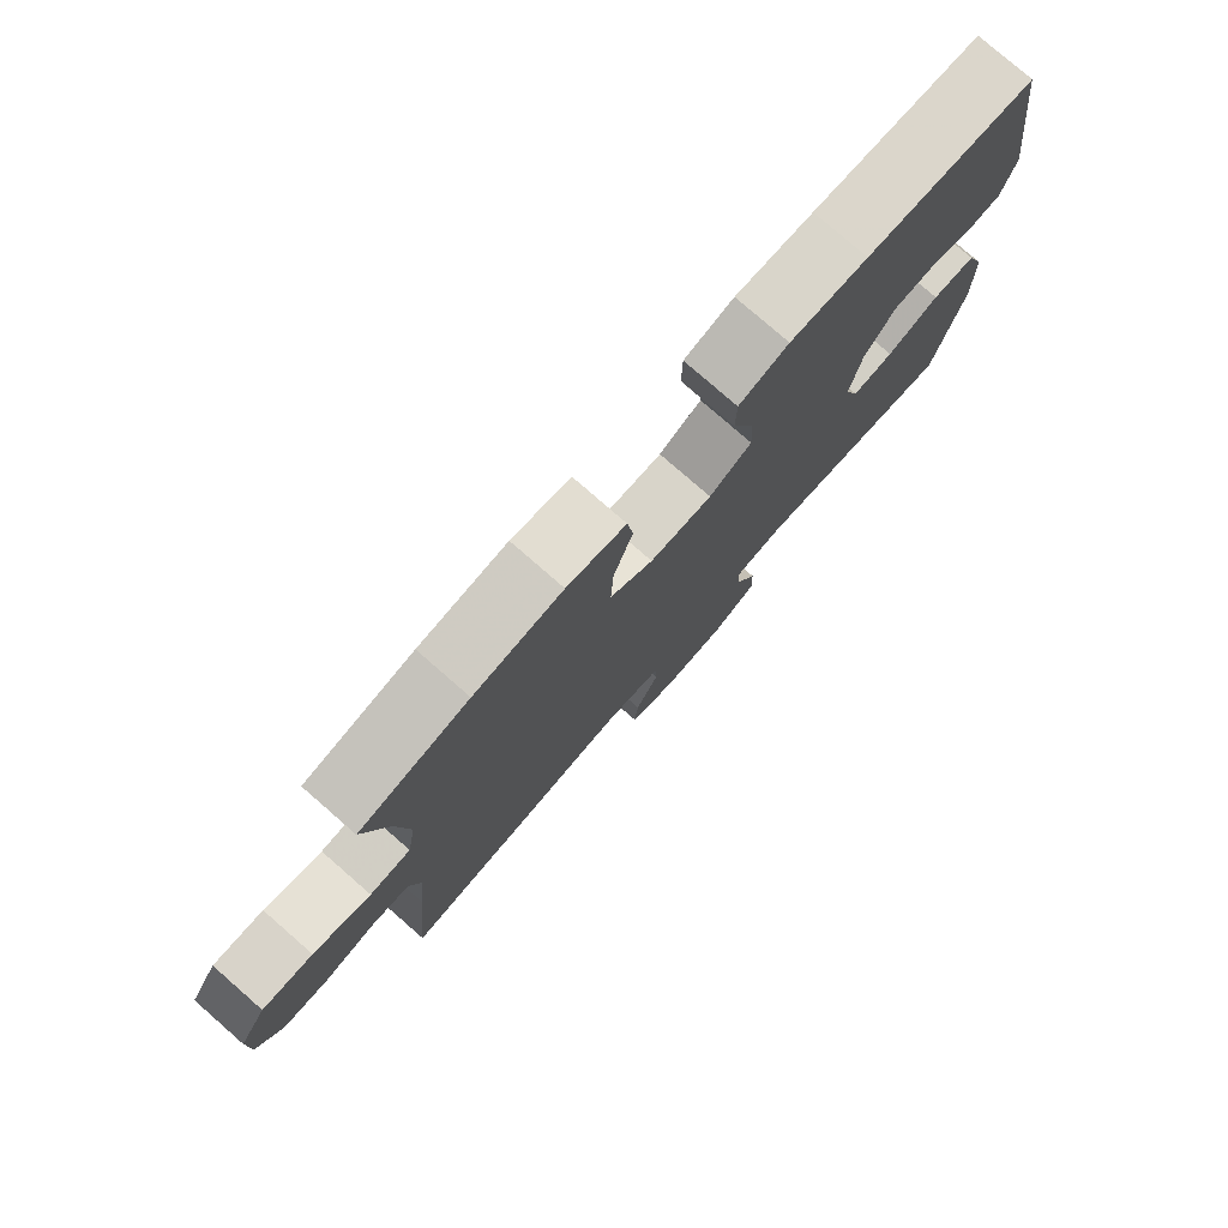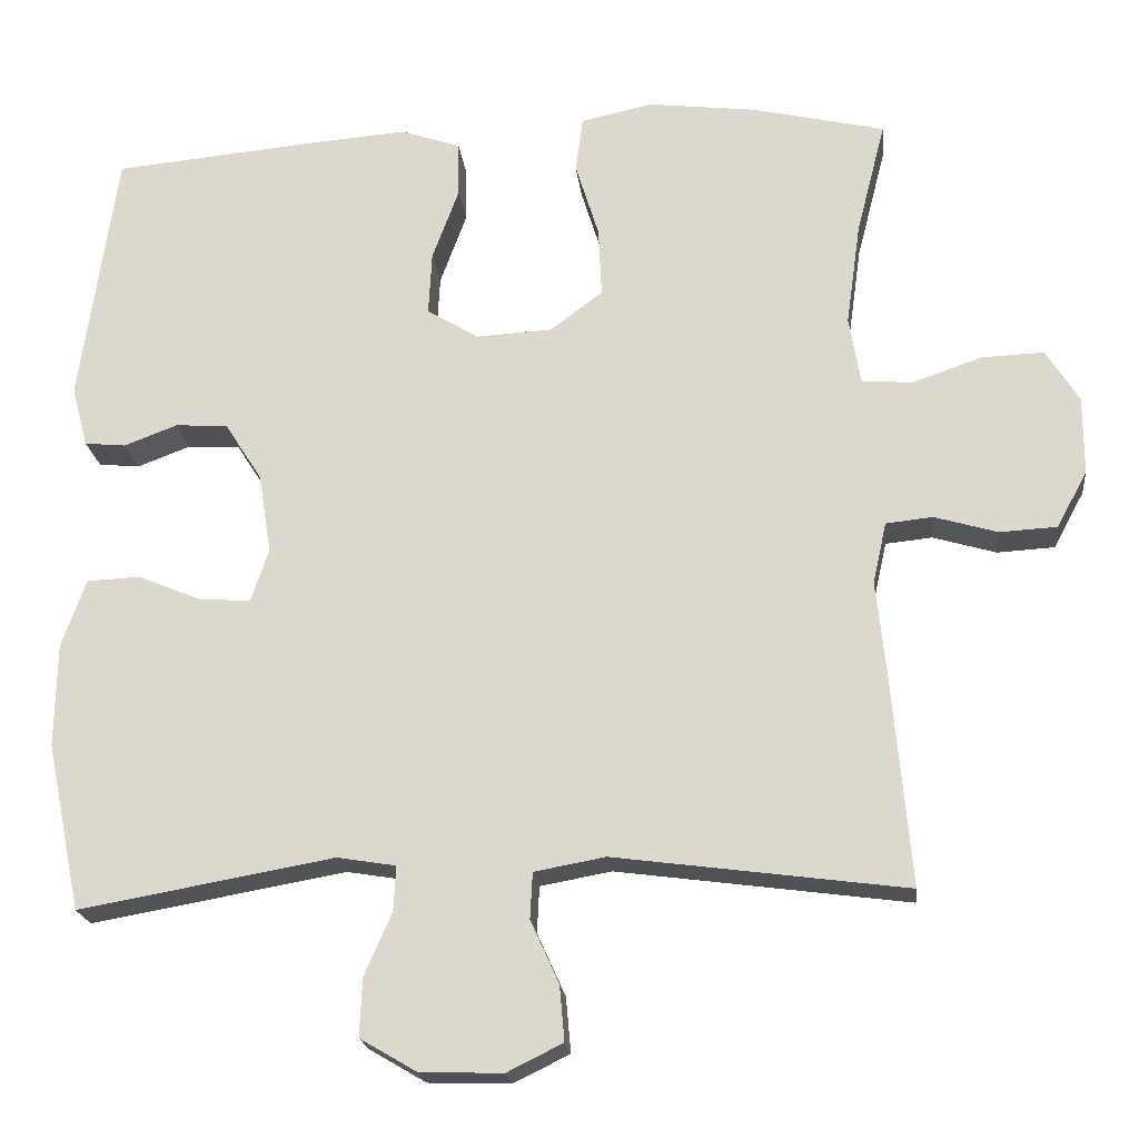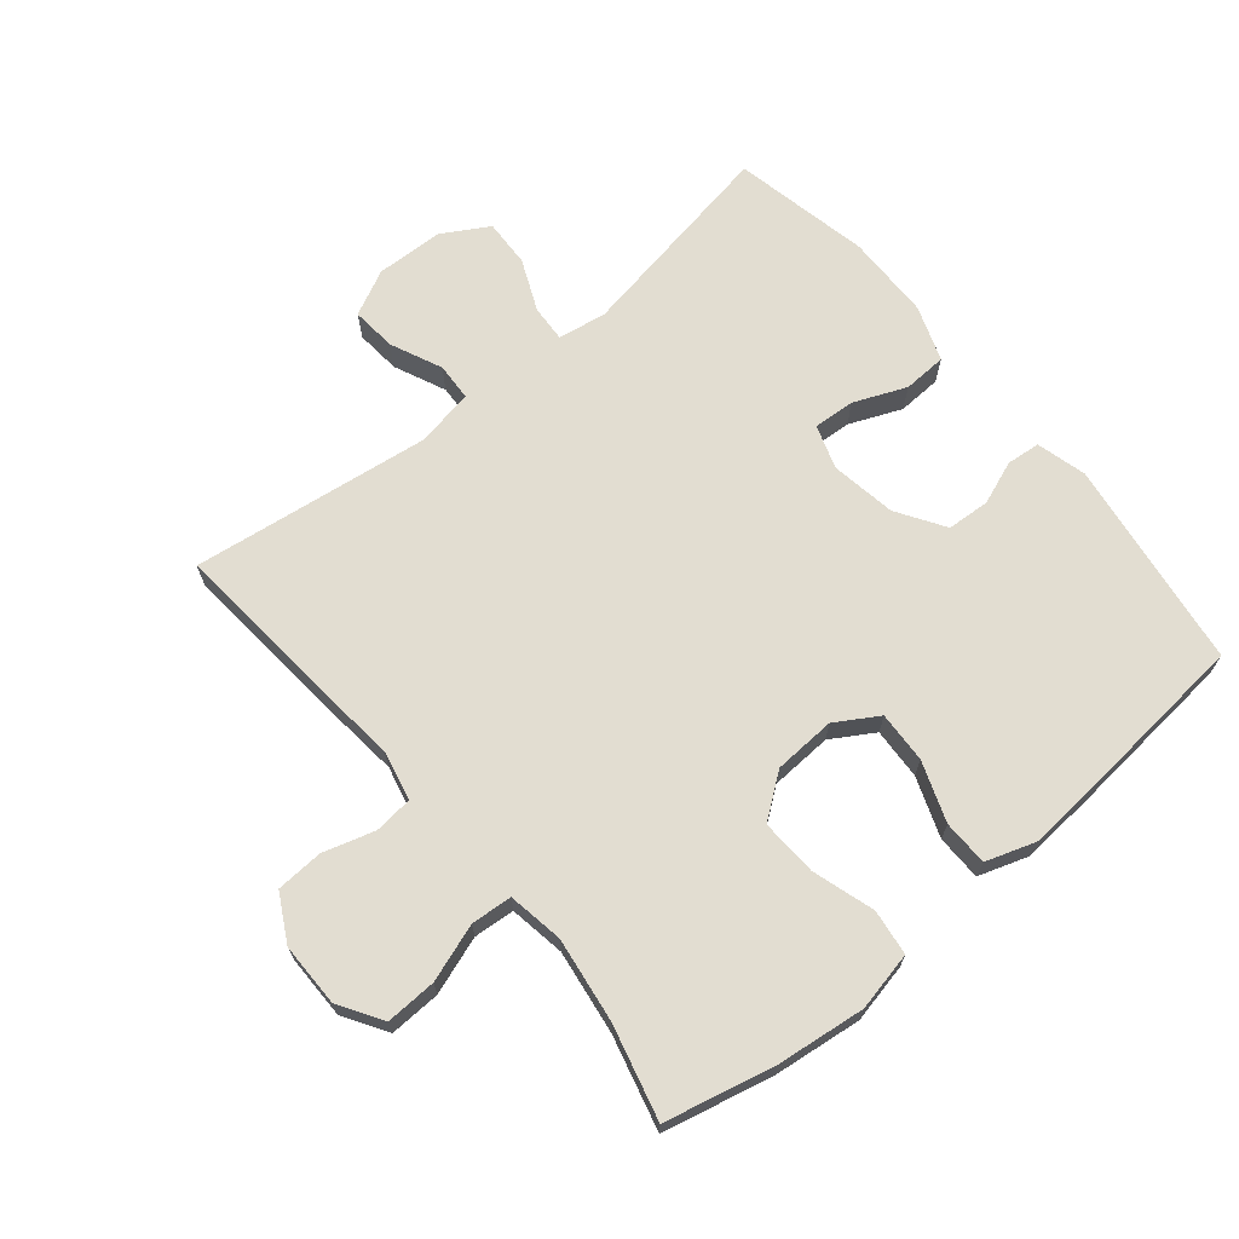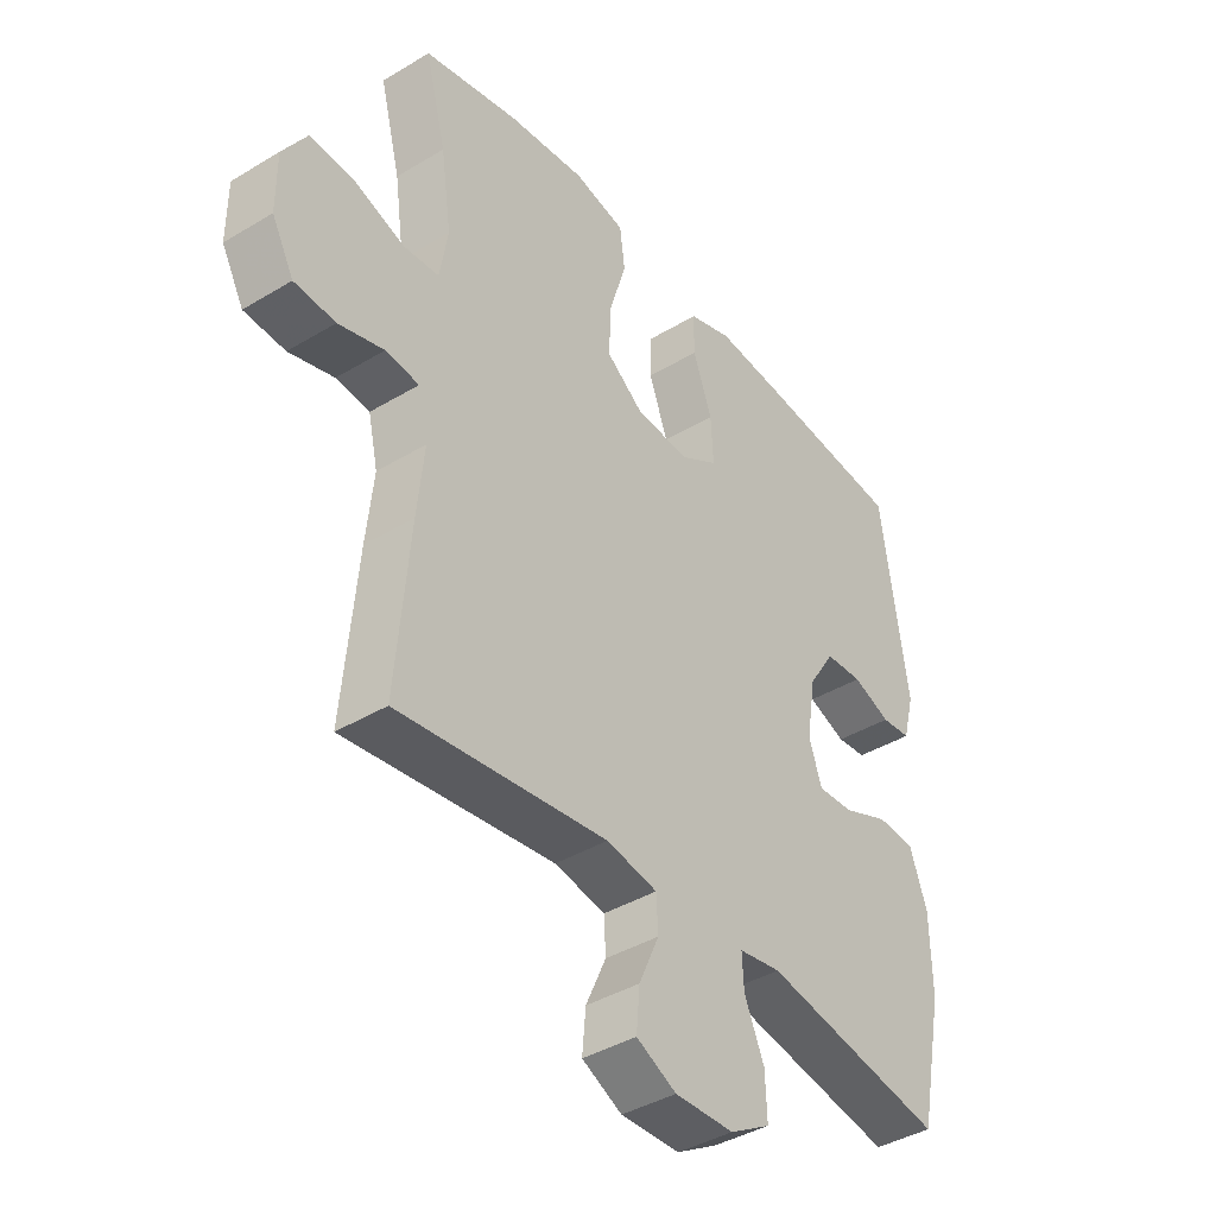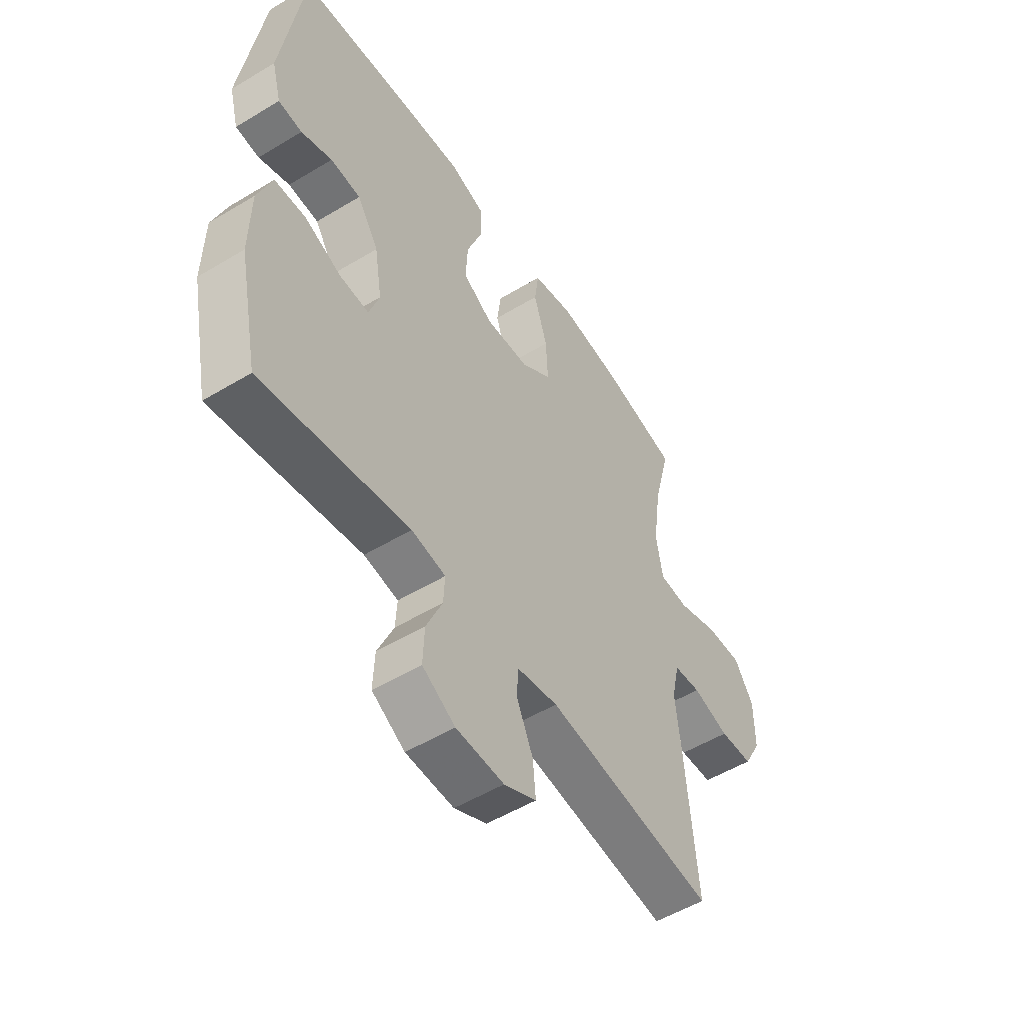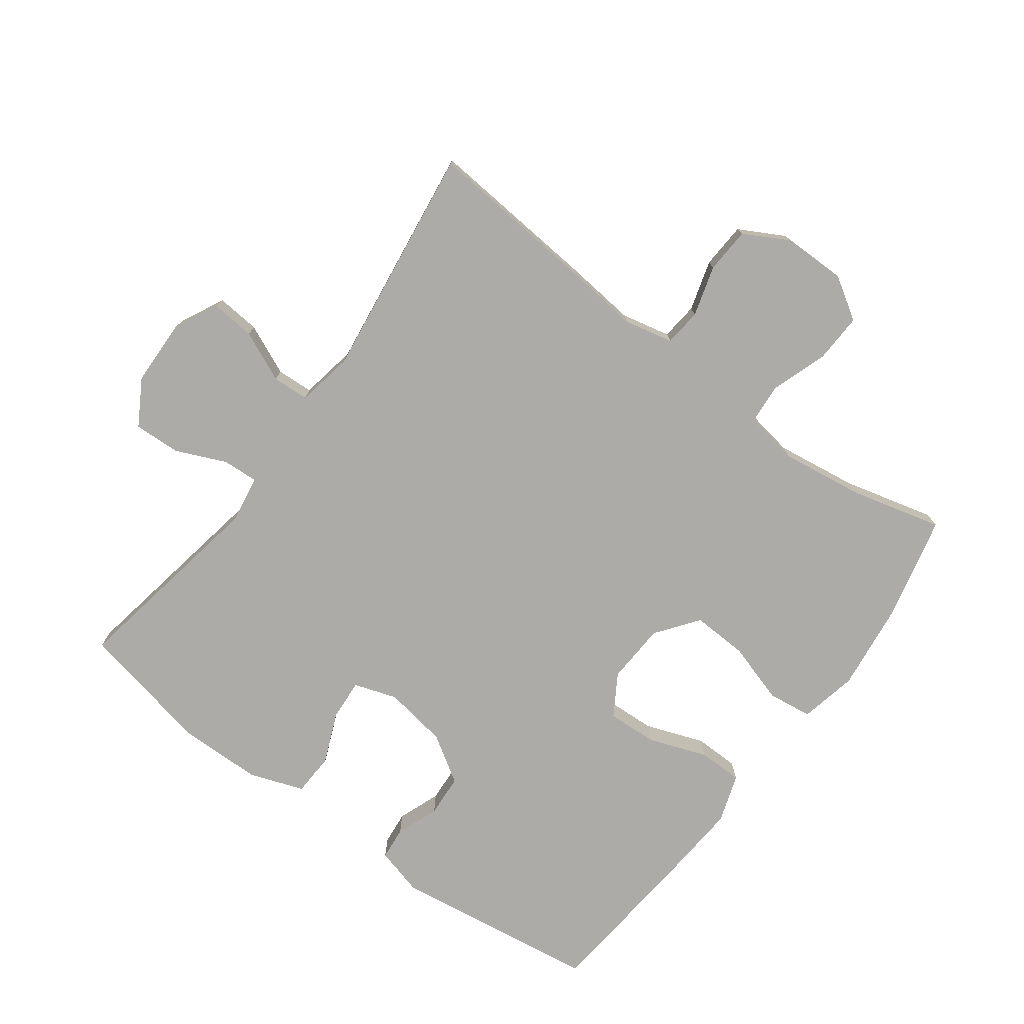
<metadata>
{"format":"obj","ext":"obj","renderer":"f3d","projection":"perspective","resolution":1024,"background":"white","views":[{"elev":78.3,"azim":-48.9,"up":"+Z"},{"elev":-20.4,"azim":-173.9,"up":"+Z"},{"elev":68.4,"azim":-39.6,"up":"+Y"},{"elev":-40.5,"azim":-53.5,"up":"+Z"},{"elev":-53.0,"azim":122.9,"up":"+Z"},{"elev":-76.4,"azim":-126.5,"up":"+Y"}]}
</metadata>
<code>
v 0.5 0.07 0.5
v 0.545 0.07 0.182
v 0.525 0.07 0.107
v 0.474 0.07 0.102
v 0.408 0.07 0.127
v 0.343 0.07 0.123
v 0.297 0.07 0.051
v 0.281 0.07 -0.048
v 0.303 0.07 -0.114
v 0.366 0.07 -0.11
v 0.445 0.07 -0.077
v 0.511 0.07 -0.08
v 0.541 0.07 -0.164
v 0.543 0.07 -0.293
v 0.5 0.07 -0.5
v 0.185 0.07 -0.444
v 0.112 0.07 -0.456
v 0.115 0.07 -0.511
v 0.149 0.07 -0.589
v 0.152 0.07 -0.661
v 0.082 0.07 -0.702
v -0.02 0.07 -0.705
v -0.089 0.07 -0.671
v -0.083 0.07 -0.603
v -0.048 0.07 -0.525
v -0.051 0.07 -0.468
v -0.139 0.07 -0.452
v -0.5 0.07 -0.5
v -0.477 0.07 -0.235
v -0.465 0.07 -0.12
v -0.482 0.07 -0.044
v -0.54 0.07 -0.038
v -0.618 0.07 -0.061
v -0.689 0.07 -0.057
v -0.727 0.07 0.013
v -0.727 0.07 0.11
v -0.686 0.07 0.175
v -0.609 0.07 0.172
v -0.522 0.07 0.142
v -0.46 0.07 0.147
v -0.446 0.07 0.231
v -0.464 0.07 0.359
v -0.5 0.07 0.5
v -0.335 0.07 0.538
v -0.201 0.07 0.554
v -0.112 0.07 0.535
v -0.103 0.07 0.466
v -0.132 0.07 0.372
v -0.136 0.07 0.286
v -0.071 0.07 0.237
v 0.023 0.07 0.232
v 0.087 0.07 0.271
v 0.083 0.07 0.349
v 0.05 0.07 0.439
v 0.051 0.07 0.508
v 0.126 0.07 0.533
v 0.244 0.07 0.524
v 0.5 0 0.5
v 0.545 0 0.182
v 0.525 0 0.107
v 0.474 0 0.102
v 0.408 0 0.127
v 0.343 0 0.123
v 0.297 0 0.051
v 0.281 0 -0.048
v 0.303 0 -0.114
v 0.366 0 -0.11
v 0.445 0 -0.077
v 0.511 0 -0.08
v 0.541 0 -0.164
v 0.543 0 -0.293
v 0.5 0 -0.5
v 0.185 0 -0.444
v 0.112 0 -0.456
v 0.115 0 -0.511
v 0.149 0 -0.589
v 0.152 0 -0.661
v 0.082 0 -0.702
v -0.02 0 -0.705
v -0.089 0 -0.671
v -0.083 0 -0.603
v -0.048 0 -0.525
v -0.051 0 -0.468
v -0.139 0 -0.452
v -0.5 0 -0.5
v -0.477 0 -0.235
v -0.465 0 -0.12
v -0.482 0 -0.044
v -0.54 0 -0.038
v -0.618 0 -0.061
v -0.689 0 -0.057
v -0.727 0 0.013
v -0.727 0 0.11
v -0.686 0 0.175
v -0.609 0 0.172
v -0.522 0 0.142
v -0.46 0 0.147
v -0.446 0 0.231
v -0.464 0 0.359
v -0.5 0 0.5
v -0.335 0 0.538
v -0.201 0 0.554
v -0.112 0 0.535
v -0.103 0 0.466
v -0.132 0 0.372
v -0.136 0 0.286
v -0.071 0 0.237
v 0.023 0 0.232
v 0.087 0 0.271
v 0.083 0 0.349
v 0.05 0 0.439
v 0.051 0 0.508
v 0.126 0 0.533
v 0.244 0 0.524
f 53 54 55 56
f 52 53 56 57
f 45 46 47 48
f 45 48 49
f 42 43 44 45
f 41 42 45 49
f 40 41 49 50
f 36 37 38 39
f 36 39 40
f 35 36 40
f 32 33 34 35
f 31 32 35 40
f 30 31 40 50
f 27 28 29 30
f 26 27 30 50
f 22 23 24 25
f 18 19 20 21
f 17 18 21 22
f 13 14 15 16
f 13 16 17
f 10 11 12 13
f 9 10 13 17
f 8 9 17
f 7 8 17 22
f 2 3 4 5
f 2 5 6
f 52 57 1 2
f 51 52 2 6
f 50 51 6 7
f 25 26 50
f 7 22 25 50
f 113 112 111 110
f 114 113 110 109
f 105 104 103 102
f 106 105 102
f 102 101 100 99
f 106 102 99 98
f 107 106 98 97
f 96 95 94 93
f 97 96 93
f 97 93 92
f 92 91 90 89
f 97 92 89 88
f 107 97 88 87
f 87 86 85 84
f 107 87 84 83
f 82 81 80 79
f 78 77 76 75
f 79 78 75 74
f 73 72 71 70
f 74 73 70
f 70 69 68 67
f 74 70 67 66
f 74 66 65
f 79 74 65 64
f 62 61 60 59
f 63 62 59
f 59 58 114 109
f 63 59 109 108
f 64 63 108 107
f 107 83 82
f 107 82 79 64
f 1 58 59 2
f 2 59 60 3
f 3 60 61 4
f 4 61 62 5
f 5 62 63 6
f 6 63 64 7
f 7 64 65 8
f 8 65 66 9
f 9 66 67 10
f 10 67 68 11
f 11 68 69 12
f 12 69 70 13
f 13 70 71 14
f 14 71 72 15
f 15 72 73 16
f 16 73 74 17
f 17 74 75 18
f 18 75 76 19
f 19 76 77 20
f 20 77 78 21
f 21 78 79 22
f 22 79 80 23
f 23 80 81 24
f 24 81 82 25
f 25 82 83 26
f 26 83 84 27
f 27 84 85 28
f 28 85 86 29
f 29 86 87 30
f 30 87 88 31
f 31 88 89 32
f 32 89 90 33
f 33 90 91 34
f 34 91 92 35
f 35 92 93 36
f 36 93 94 37
f 37 94 95 38
f 38 95 96 39
f 39 96 97 40
f 40 97 98 41
f 41 98 99 42
f 42 99 100 43
f 43 100 101 44
f 44 101 102 45
f 45 102 103 46
f 46 103 104 47
f 47 104 105 48
f 48 105 106 49
f 49 106 107 50
f 50 107 108 51
f 51 108 109 52
f 52 109 110 53
f 53 110 111 54
f 54 111 112 55
f 55 112 113 56
f 56 113 114 57
f 57 114 58 1

</code>
